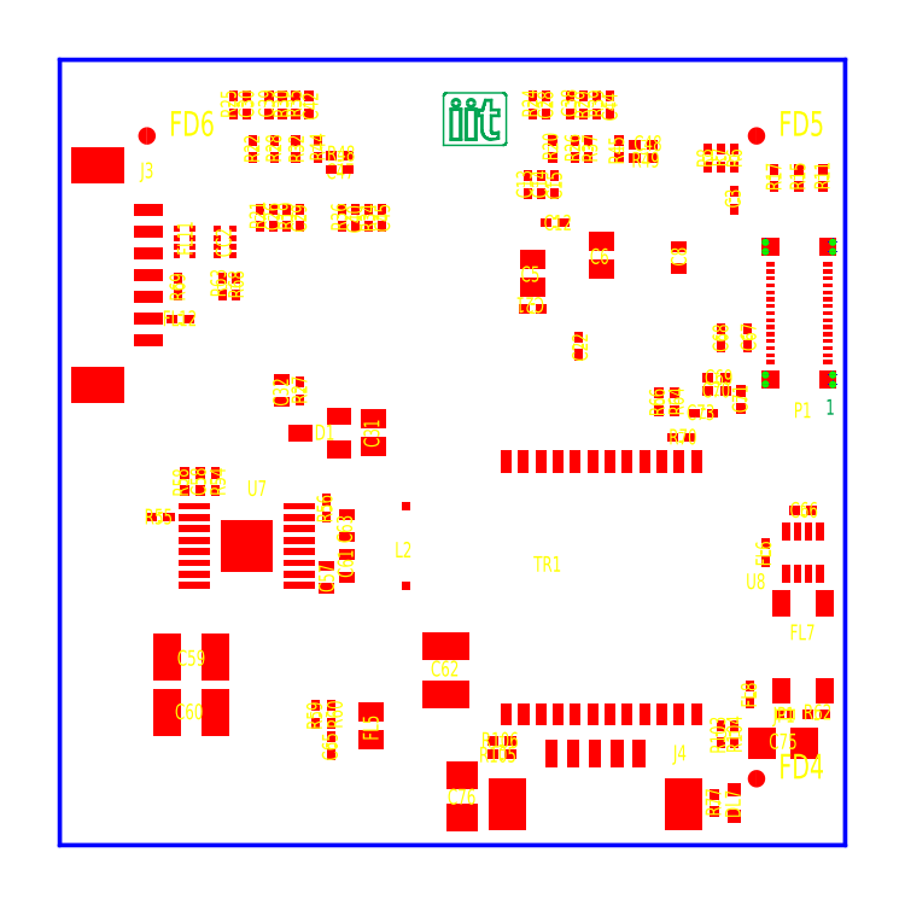
<metadata>
{"format":"dxf","ext":"dxf","renderer":"ezdxf+matplotlib","layout":"modelspace","background":"white","min_lineweight":24,"dpi":150}
</metadata>
<code>
0
SECTION
2
ENTITIES
0
INSERT
8
0
2
DBLAYERS
10
90
20
0
30
0
41
-1
0
INSERT
8
0
2
BOARD_152
10
103.5
20
-37.5
30
0
41
-1
0
INSERT
8
0
2
DRAWING_12
10
70.39
20
43.1
30
0
41
-1
0
INSERT
8
0
2
DRAWING_13
10
69.68
20
42.63
30
0
41
-1
0
INSERT
8
0
2
DRAWING_14
10
67.92
20
42.12
30
0
41
-1
0
INSERT
8
0
2
DRAWING_15
10
68.79
20
42.12
30
0
41
-1
0
INSERT
8
0
2
COPPER_16
10
67.7
20
42.52
30
0
41
-1
0
INSERT
8
0
2
COPPER_17
10
68.56
20
42.52
30
0
41
-1
0
INSERT
8
0
2
COPPER_18
10
67.93
20
42.11
30
0
41
-1
0
INSERT
8
0
2
COPPER_19
10
68.79
20
42.11
30
0
41
-1
0
INSERT
8
0
2
COPPER_20
10
69.73
20
42.14
30
0
41
-1
0
TEXT
8
TEXT_25
10
88.88
20
24.66
30
0
40
0.889
1
1
41
0.75
7
W0$1524
0
INSERT
8
0
2
PART_BOT_3
10
73.36
20
35.69
30
0
50
180
0
INSERT
8
0
2
PART_BOT_4
10
71.84
20
37.85
30
0
50
270
0
INSERT
8
0
2
PART_BOT_5
10
72.6
20
37.85
30
0
50
270
0
INSERT
8
0
2
PART_BOT_6
10
73.36
20
37.85
30
0
50
270
0
INSERT
8
0
2
PART_BOT_13
10
72.09
20
30.73
30
0
0
INSERT
8
0
2
PART_BOT_14
10
74.72
20
28.6
30
0
50
90
0
INSERT
8
0
2
PART_BOT_18
10
57.23
20
35.94
30
0
50
90
0
INSERT
8
0
2
PART_BOT_20
10
72.86
20
42.42
30
0
50
270
0
INSERT
8
0
2
PART_BOT_21
10
58.76
20
35.94
30
0
50
270
0
INSERT
8
0
2
PART_BOT_22
10
83.65
20
36.96
30
0
50
90
0
INSERT
8
0
2
PART_BOT_23
10
55.71
20
42.42
30
0
50
270
0
INSERT
8
0
2
PART_BOT_24
10
62.95
20
23.62
30
0
50
270
0
INSERT
8
0
2
PART_BOT_25
10
57.74
20
26.04
30
0
50
270
0
INSERT
8
0
2
PART_BOT_31
10
74.25
20
42.42
30
0
50
270
0
INSERT
8
0
2
PART_BOT_32
10
56.98
20
42.42
30
0
50
270
0
INSERT
8
0
2
PART_BOT_34
10
61.93
20
35.94
30
0
50
90
0
INSERT
8
0
2
PART_BOT_36
10
59.27
20
42.42
30
0
50
270
0
INSERT
8
0
2
PART_BOT_38
10
76.54
20
42.42
30
0
50
270
0
INSERT
8
0
2
PART_BOT_39
10
63.46
20
35.94
30
0
50
270
0
INSERT
8
0
2
PART_BOT_41
10
61.04
20
39.5
30
0
50
180
0
INSERT
8
0
2
PART_BOT_42
10
78.44
20
40.13
30
0
50
180
0
INSERT
8
0
2
PART_BOT_44
10
72.09
20
32.77
30
0
50
270
0
INSERT
8
0
2
PART_BOT_52
10
60.28
20
15.37
30
0
50
270
0
INSERT
8
0
2
PART_BOT_53
10
53.04
20
20.83
30
0
50
270
0
INSERT
8
0
2
PART_BOT_54
10
52.53
20
10.79
30
0
0
INSERT
8
0
2
PART_BOT_55
10
76.03
20
33.8
30
0
50
270
0
INSERT
8
0
2
PART_BOT_56
10
52.53
20
7.62
30
0
0
INSERT
8
0
2
PART_BOT_57
10
61.42
20
16
30
0
50
270
0
INSERT
8
0
2
PART_BOT_58
10
67.14
20
10.03
30
0
50
270
0
INSERT
8
0
2
PART_BOT_59
10
61.42
20
18.29
30
0
50
90
0
INSERT
8
0
2
PART_BOT_61
10
60.54
20
5.715
30
0
50
270
0
INSERT
8
0
2
PART_BOT_62
10
87.59
20
19.18
30
0
50
180
0
INSERT
8
0
2
PART_BOT_63
10
84.41
20
29.08
30
0
50
90
0
INSERT
8
0
2
PART_BOT_64
10
82.89
20
29.08
30
0
50
90
0
INSERT
8
0
2
PART_BOT_65
10
82.63
20
26.8
30
0
50
180
0
INSERT
8
0
2
PART_BOT_67
10
82.63
20
26.04
30
0
50
180
0
INSERT
8
0
2
PART_BOT_68
10
84.03
20
25.53
30
0
50
270
0
INSERT
8
0
2
PART_BOT_70
10
81.87
20
24.74
30
0
50
180
0
INSERT
8
0
2
PART_BOT_72
10
86.44
20
5.842
30
0
0
INSERT
8
0
2
PART_BOT_73
10
68.03
20
2.794
30
0
50
270
0
INSERT
8
0
2
PART_BOT_77
10
80.47
20
33.66
30
0
50
90
0
INSERT
8
0
2
PART_BOT_93
10
54.44
20
34.54
30
0
50
90
0
INSERT
8
0
2
PART_BOT_94
10
59.9
20
23.62
30
0
50
90
0
INSERT
8
0
2
PART_BOT_102
10
83.65
20
2.413
30
0
0
INSERT
8
0
2
PART_BOT_106
10
51.9
20
30.15
30
0
50
180
0
INSERT
8
0
2
PART_BOT_112
10
62.82
20
6.858
30
0
50
270
0
INSERT
8
0
2
PART_BOT_113
10
85.43
20
16.76
30
0
50
270
0
INSERT
8
0
2
PART_BOT_114
10
87.59
20
11.3
30
0
0
INSERT
8
0
2
PART_BOT_115
10
84.54
20
8.636
30
0
50
90
0
INSERT
8
0
2
PART_BOT_122
10
47.18
20
32.03
30
0
50
270
0
INSERT
8
0
2
PART_BOT_123
10
76.31
20
2.337
30
0
0
INSERT
8
0
2
PART_BOT_125
10
86.57
20
7.493
30
0
0
INSERT
8
0
2
PART_BOT_127
10
64.85
20
17.14
30
0
50
180
0
INSERT
8
0
2
PART_BOT_134
10
87.36
20
30.48
30
0
50
90
0
INSERT
8
0
2
PART_BOT_143
10
82.89
20
6.35
30
0
50
270
0
INSERT
8
0
2
PART_BOT_144
10
83.65
20
6.35
30
0
50
270
0
INSERT
8
0
2
PART_BOT_145
10
70.31
20
5.207
30
0
50
180
0
INSERT
8
0
2
PART_BOT_146
10
70.31
20
5.969
30
0
50
180
0
INSERT
8
0
2
PART_BOT_148
10
88.73
20
38.23
30
0
50
270
0
INSERT
8
0
2
PART_BOT_152
10
87.33
20
38.23
30
0
50
270
0
INSERT
8
0
2
PART_BOT_154
10
85.94
20
38.23
30
0
50
270
0
INSERT
8
0
2
PART_BOT_156
10
58
20
35.94
30
0
50
270
0
INSERT
8
0
2
PART_BOT_158
10
73.24
20
39.88
30
0
50
270
0
INSERT
8
0
2
PART_BOT_159
10
56.47
20
35.94
30
0
50
90
0
INSERT
8
0
2
PART_BOT_160
10
56.04
20
39.88
30
0
50
270
0
INSERT
8
0
2
PART_BOT_162
10
72.09
20
42.42
30
0
50
270
0
INSERT
8
0
2
PART_BOT_163
10
54.95
20
42.42
30
0
50
270
0
INSERT
8
0
2
PART_BOT_164
10
74.51
20
39.88
30
0
50
270
0
INSERT
8
0
2
PART_BOT_165
10
58.76
20
26.04
30
0
50
90
0
INSERT
8
0
2
PART_BOT_166
10
57.28
20
39.88
30
0
50
270
0
INSERT
8
0
2
PART_BOT_167
10
75.01
20
42.42
30
0
50
270
0
INSERT
8
0
2
PART_BOT_169
10
57.74
20
42.42
30
0
50
270
0
INSERT
8
0
2
PART_BOT_171
10
58.5
20
39.88
30
0
50
270
0
INSERT
8
0
2
PART_BOT_173
10
62.7
20
35.94
30
0
50
270
0
INSERT
8
0
2
PART_BOT_174
10
58.5
20
42.42
30
0
50
270
0
INSERT
8
0
2
PART_BOT_175
10
61.17
20
35.94
30
0
50
90
0
INSERT
8
0
2
PART_BOT_176
10
75.27
20
39.88
30
0
50
270
0
INSERT
8
0
2
PART_BOT_178
10
75.78
20
42.42
30
0
50
270
0
INSERT
8
0
2
PART_BOT_184
10
59.77
20
39.88
30
0
50
90
0
INSERT
8
0
2
PART_BOT_185
10
77.05
20
39.88
30
0
50
90
0
INSERT
8
0
2
PART_BOT_188
10
61.04
20
38.73
30
0
0
INSERT
8
0
2
PART_BOT_189
10
78.44
20
39.37
30
0
0
INSERT
8
0
2
PART_BOT_195
10
53.93
20
20.83
30
0
50
270
0
INSERT
8
0
2
PART_BOT_196
10
50.76
20
18.8
30
0
0
INSERT
8
0
2
PART_BOT_197
10
60.28
20
19.3
30
0
50
90
0
INSERT
8
0
2
PART_BOT_199
10
52.15
20
20.83
30
0
50
90
0
INSERT
8
0
2
PART_BOT_200
10
59.65
20
7.493
30
0
50
90
0
INSERT
8
0
2
PART_BOT_201
10
83.65
20
39.37
30
0
50
90
0
INSERT
8
0
2
PART_BOT_202
10
60.54
20
7.493
30
0
50
90
0
INSERT
8
0
2
PART_BOT_204
10
88.35
20
7.493
30
0
50
180
0
INSERT
8
0
2
PART_BOT_205
10
54.31
20
32
30
0
50
90
0
INSERT
8
0
2
PART_BOT_206
10
80.22
20
25.4
30
0
50
90
0
INSERT
8
0
2
PART_BOT_208
10
79.33
20
25.4
30
0
50
90
0
INSERT
8
0
2
PART_BOT_210
10
55.08
20
32
30
0
50
90
0
INSERT
8
0
2
PART_BOT_211
10
51.77
20
32
30
0
50
270
0
INSERT
8
0
2
PART_BOT_212
10
82.89
20
39.37
30
0
50
90
0
INSERT
8
0
2
PART_BOT_213
10
80.6
20
23.37
30
0
0
INSERT
8
0
2
PART_BOT_220
10
82.51
20
2.413
30
0
50
270
0
INSERT
8
0
2
PART_BOT_223
10
82.13
20
39.37
30
0
50
90
0
INSERT
8
0
2
PART_BOT_245
10
76.03
20
14.73
30
0
50
180
0
INSERT
8
0
2
PART_BOT_253
10
55.71
20
17.14
30
0
50
90
0
INSERT
8
0
2
PART_BOT_254
10
87.59
20
16.76
30
0
50
180
0
INSERT
8
0
2
PART_BOT_257
10
52.15
20
34.54
30
0
50
90
0
INSERT
8
0
2
PART_BOT_271
10
84.92
20
3.81
30
0
0
INSERT
8
0
2
PART_BOT_272
10
84.92
20
40.64
30
0
0
INSERT
8
0
2
PART_BOT_273
10
49.99
20
40.64
30
0
0
INSERT
8
0
2
PCB_PARAMS
10
90
20
0
30
0
41
-1
0
ENDSEC
0
EOF

</code>
